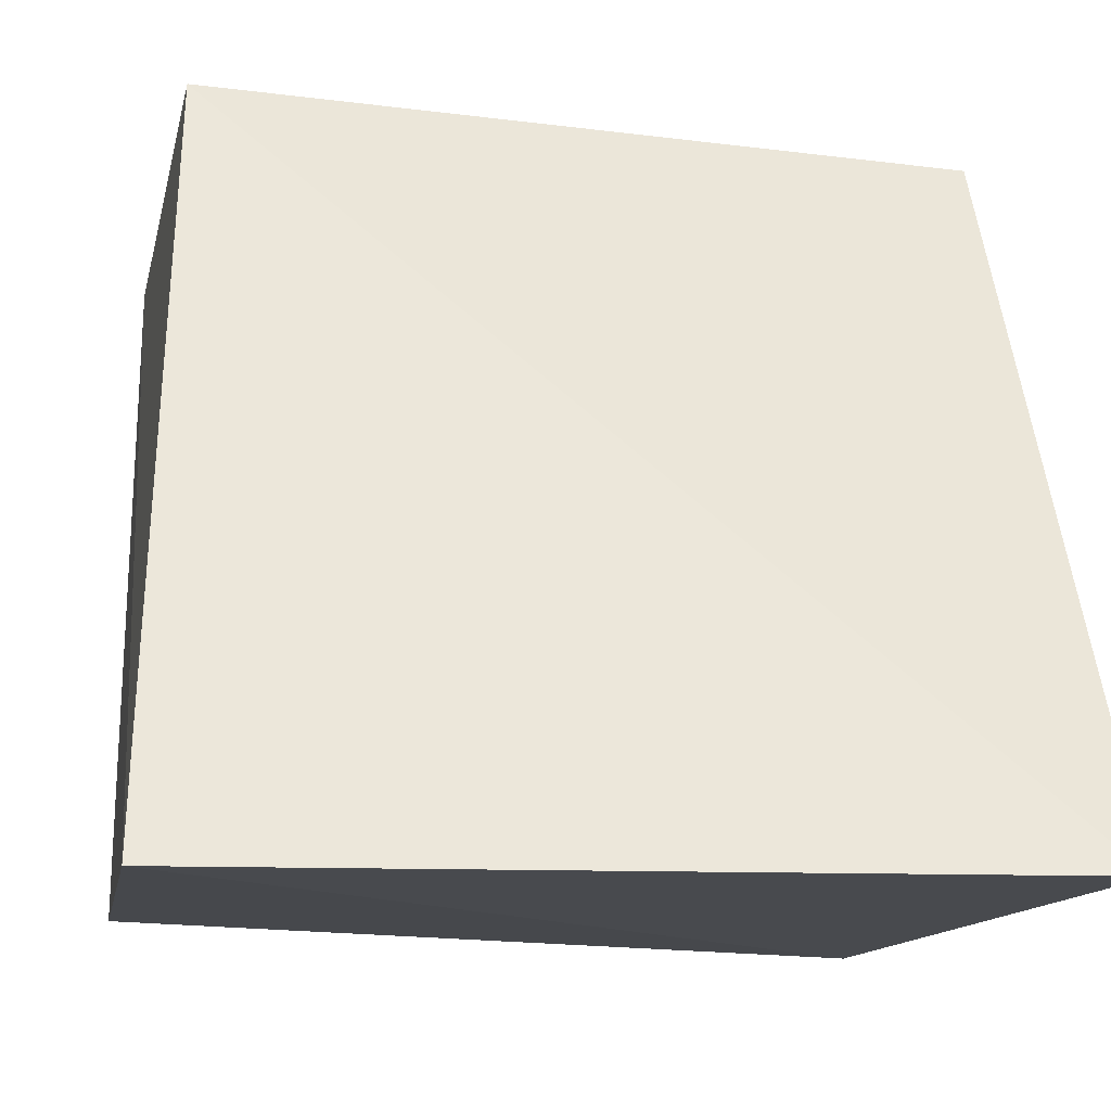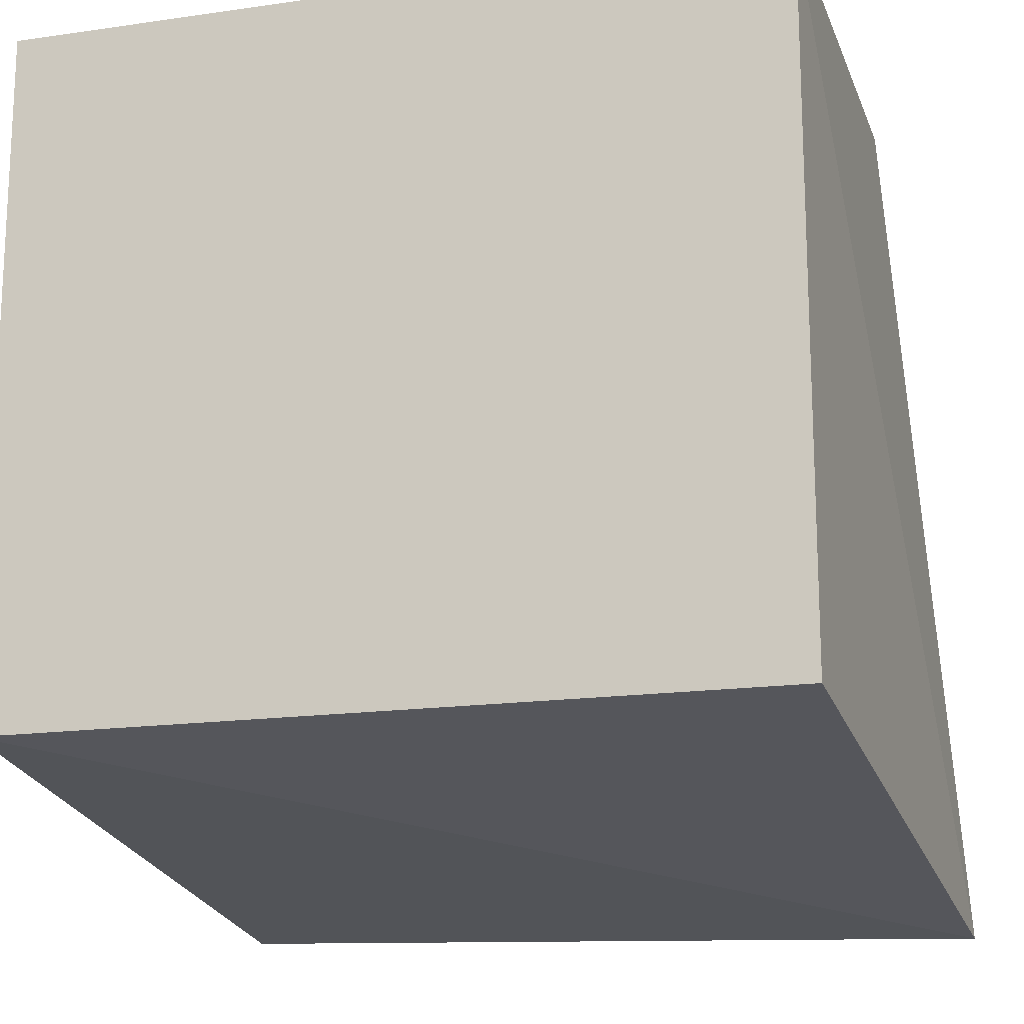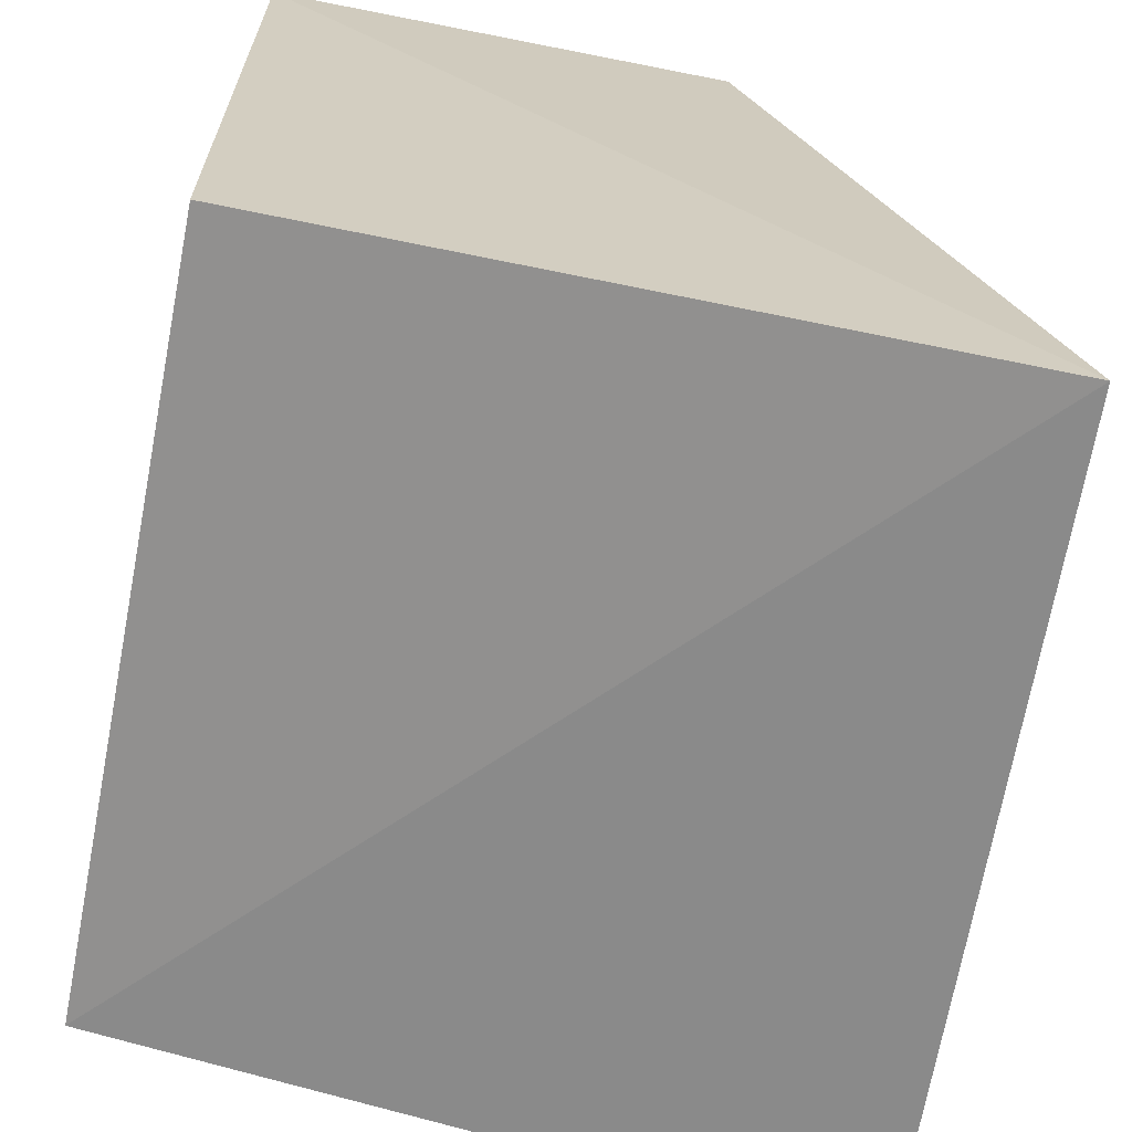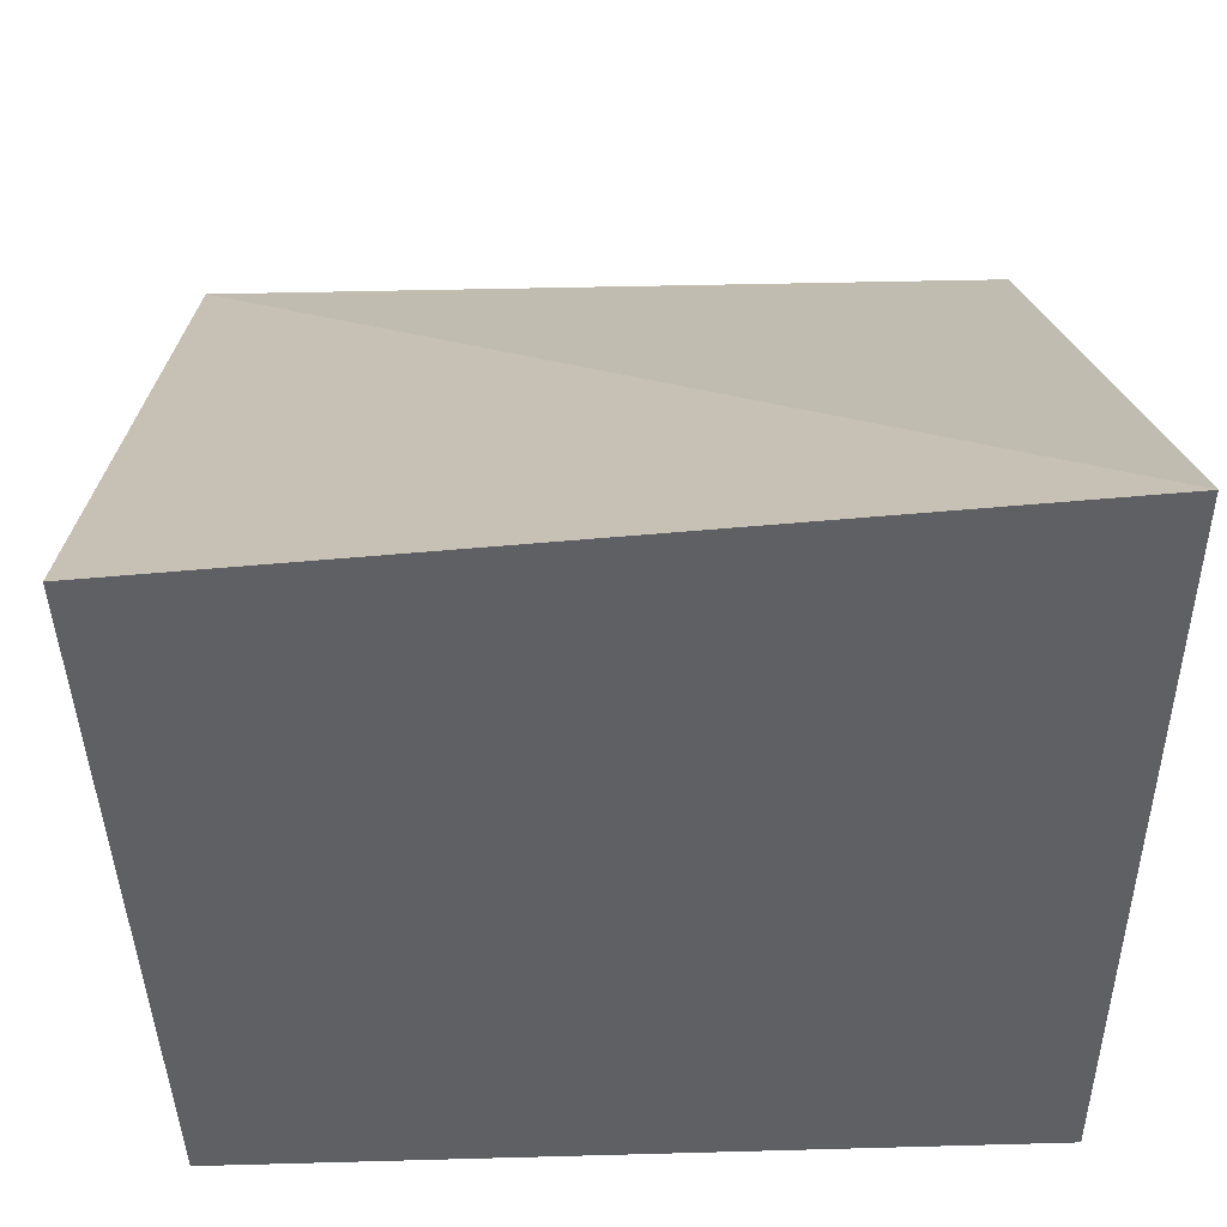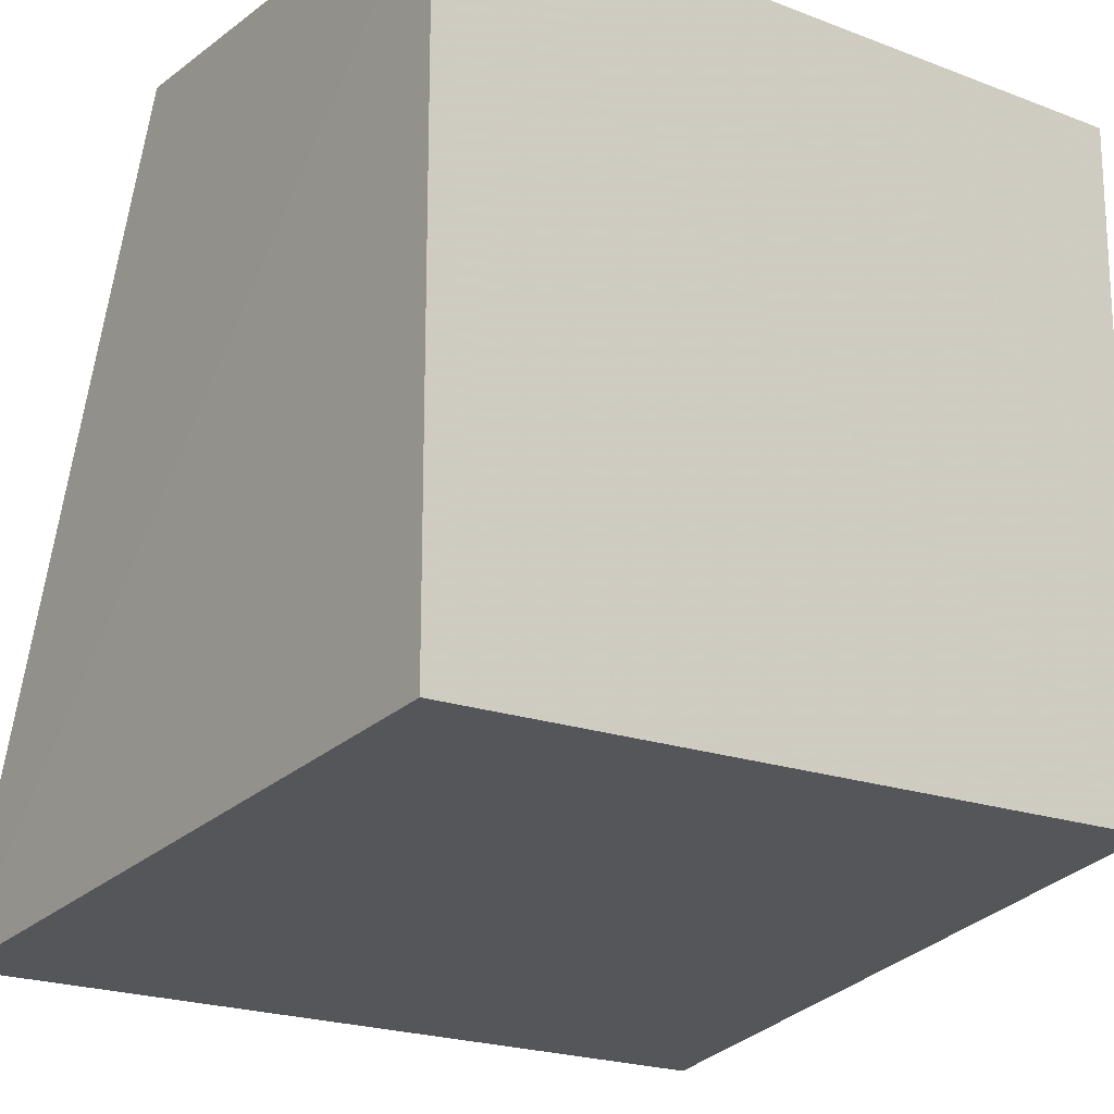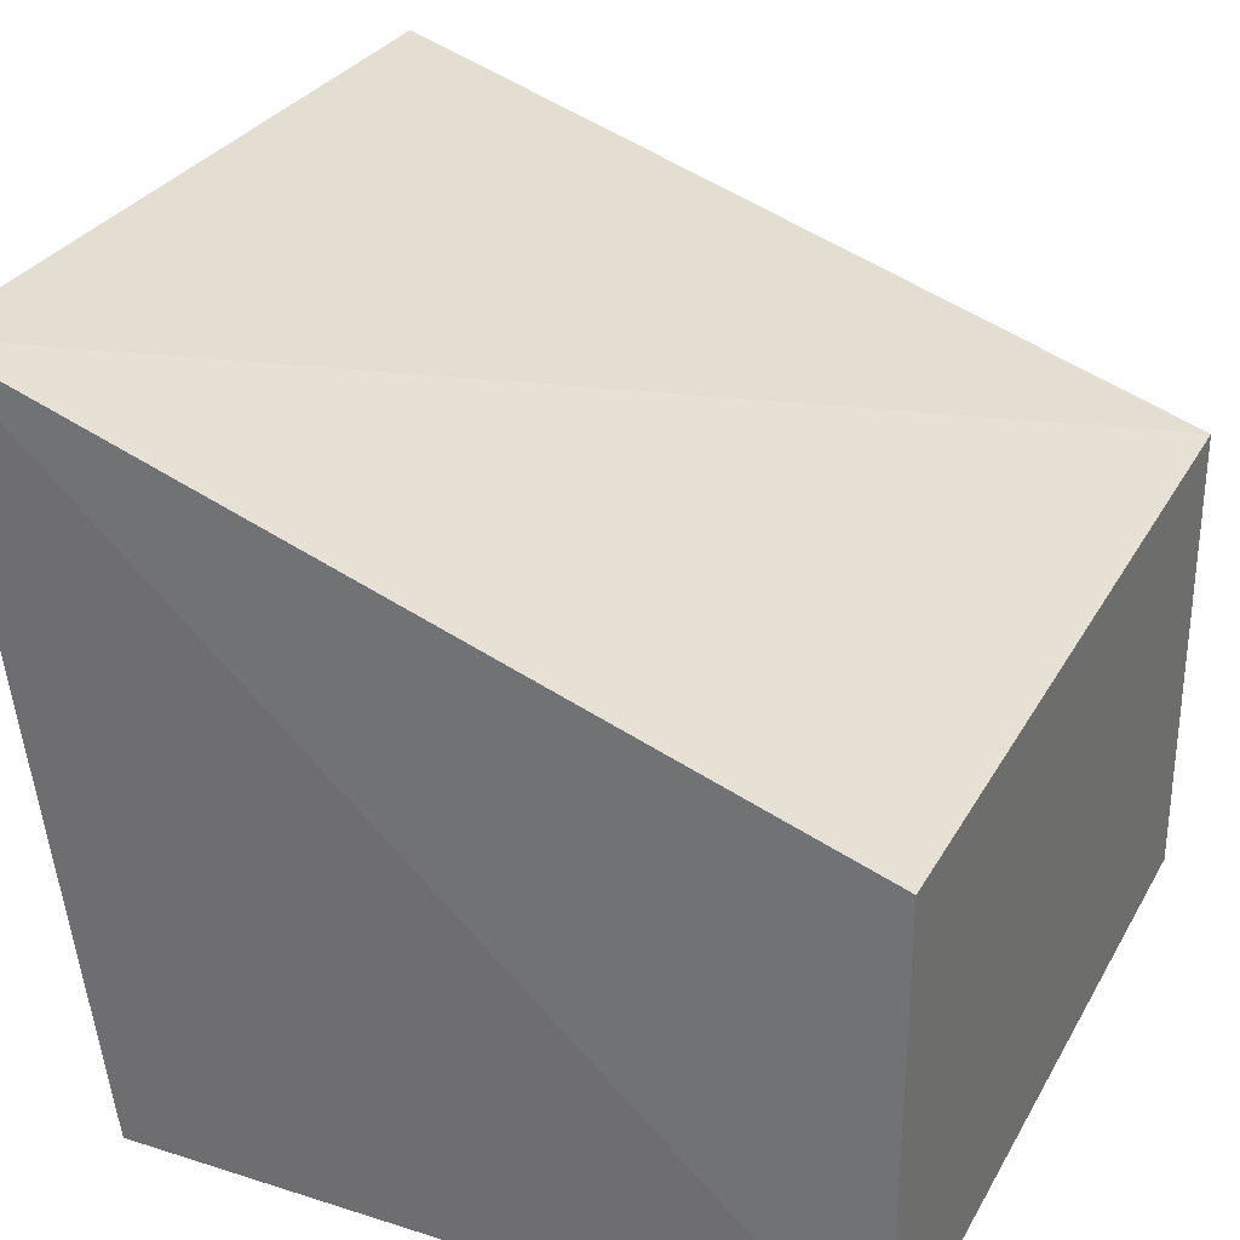
<metadata>
{"format":"obj","ext":"obj","renderer":"f3d","projection":"perspective","resolution":1024,"background":"white","views":[{"elev":-20.8,"azim":167.3,"up":"+Z"},{"elev":-16.7,"azim":16.4,"up":"+Z"},{"elev":-65.6,"azim":78.7,"up":"+Z"},{"elev":35.9,"azim":177.9,"up":"+Y"},{"elev":-18.4,"azim":-36.2,"up":"+Z"},{"elev":30.7,"azim":-65.4,"up":"+Y"}]}
</metadata>
<code>
v 0.01358 -0.009259 -0.09848
v 0.01358 -0.009259 -0.2348
v 0.02058 0.1292 -0.259
v -0.1408 0.1366 -0.2534
v -0.1379 -0.009259 -0.09848
v -0.1379 -0.009259 -0.2348
v 0.01358 0.08165 -0.09848
v -0.1379 0.08165 -0.09848
f 1 2 3
f 5 2 1
f 6 3 2
f 6 4 3
f 6 5 4
f 6 2 5
f 7 1 3
f 7 3 4
f 7 5 1
f 8 7 4
f 8 4 5
f 8 5 7

</code>
